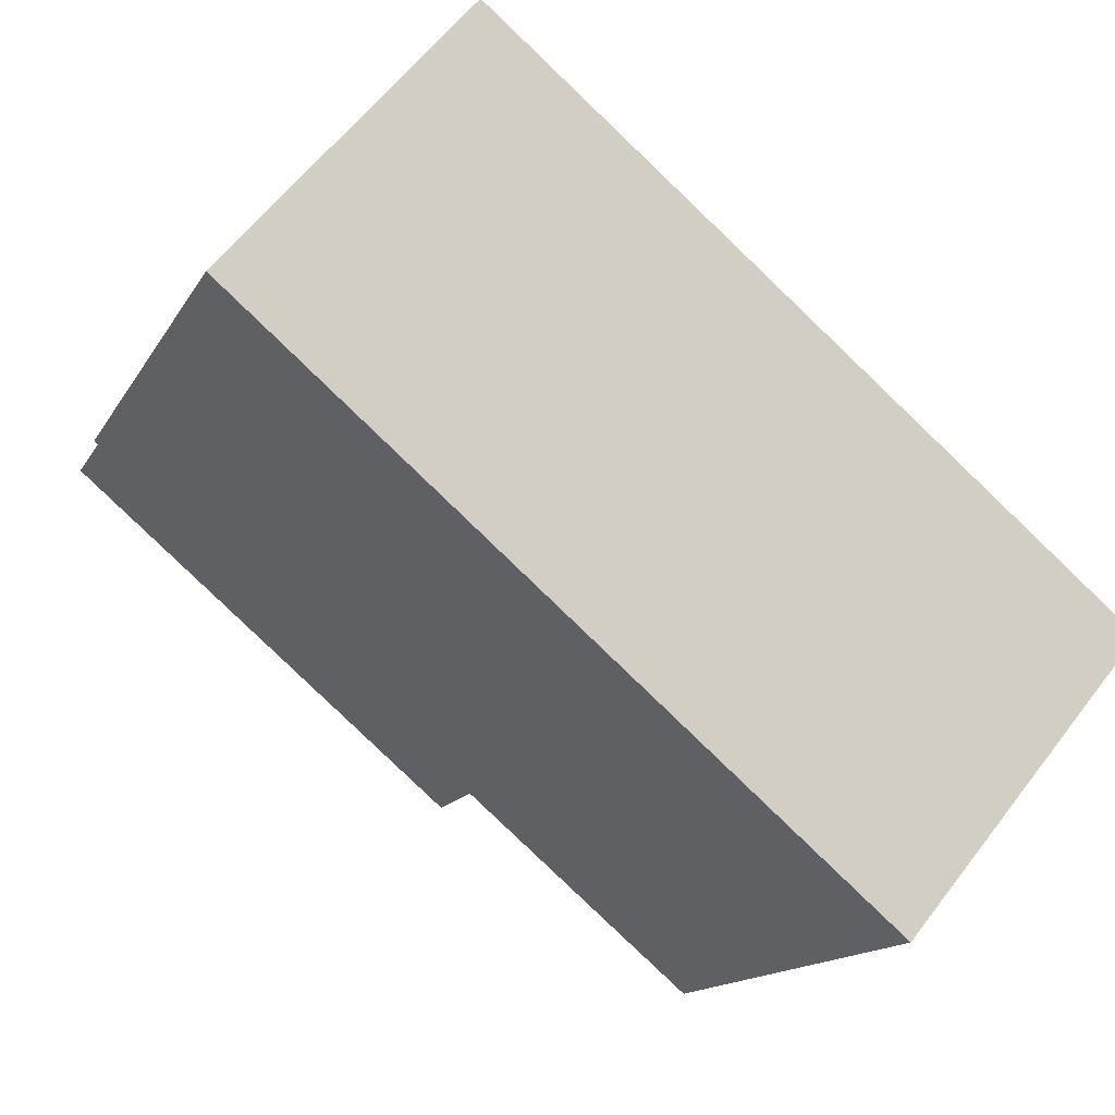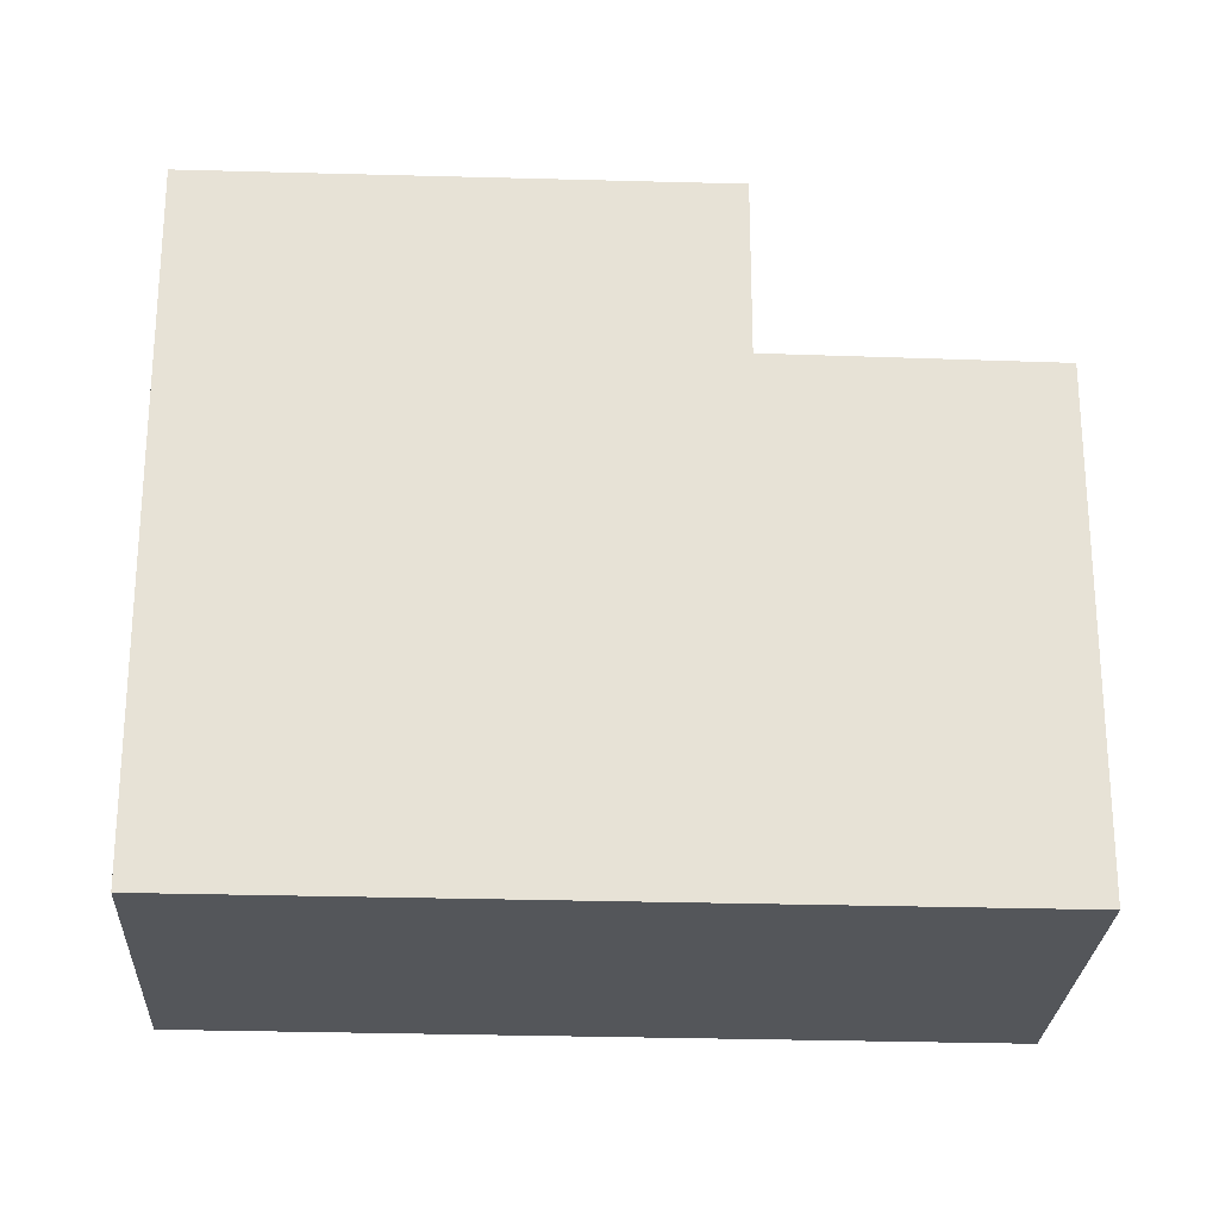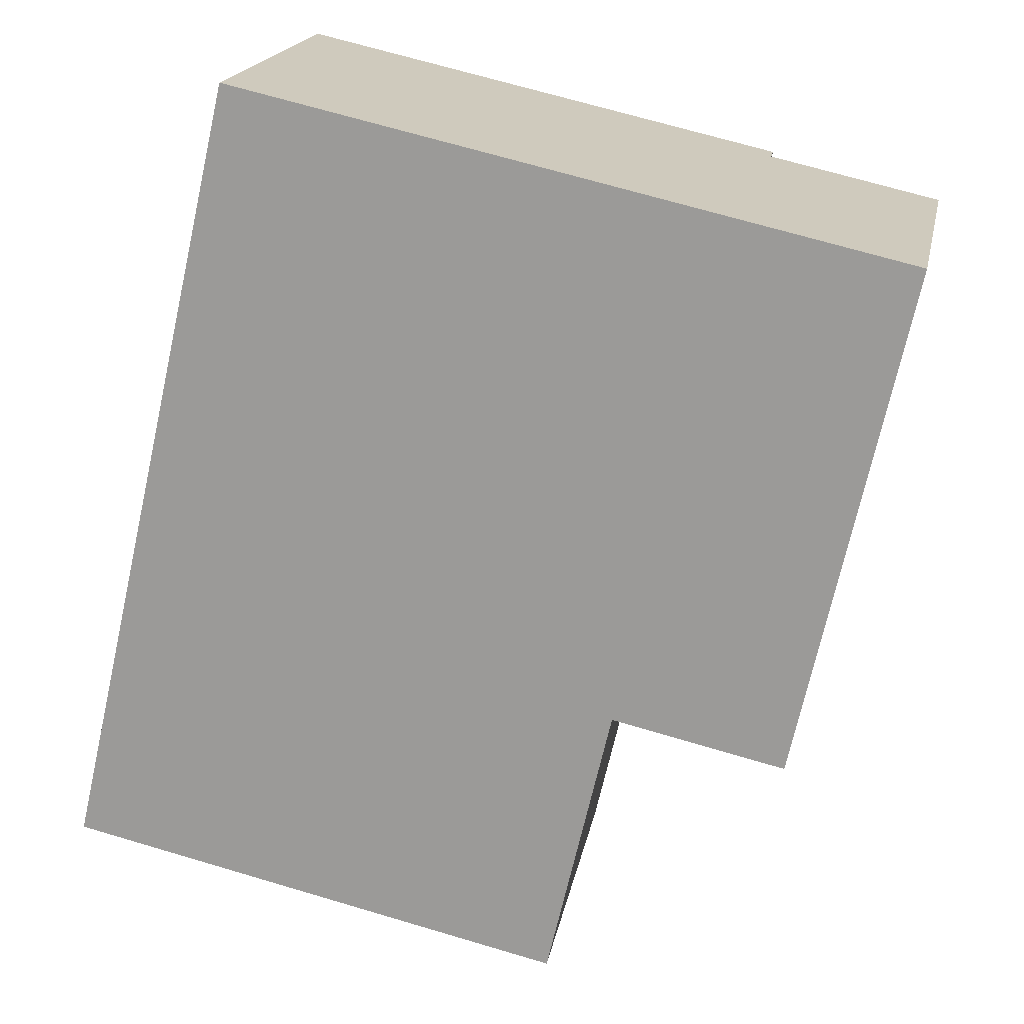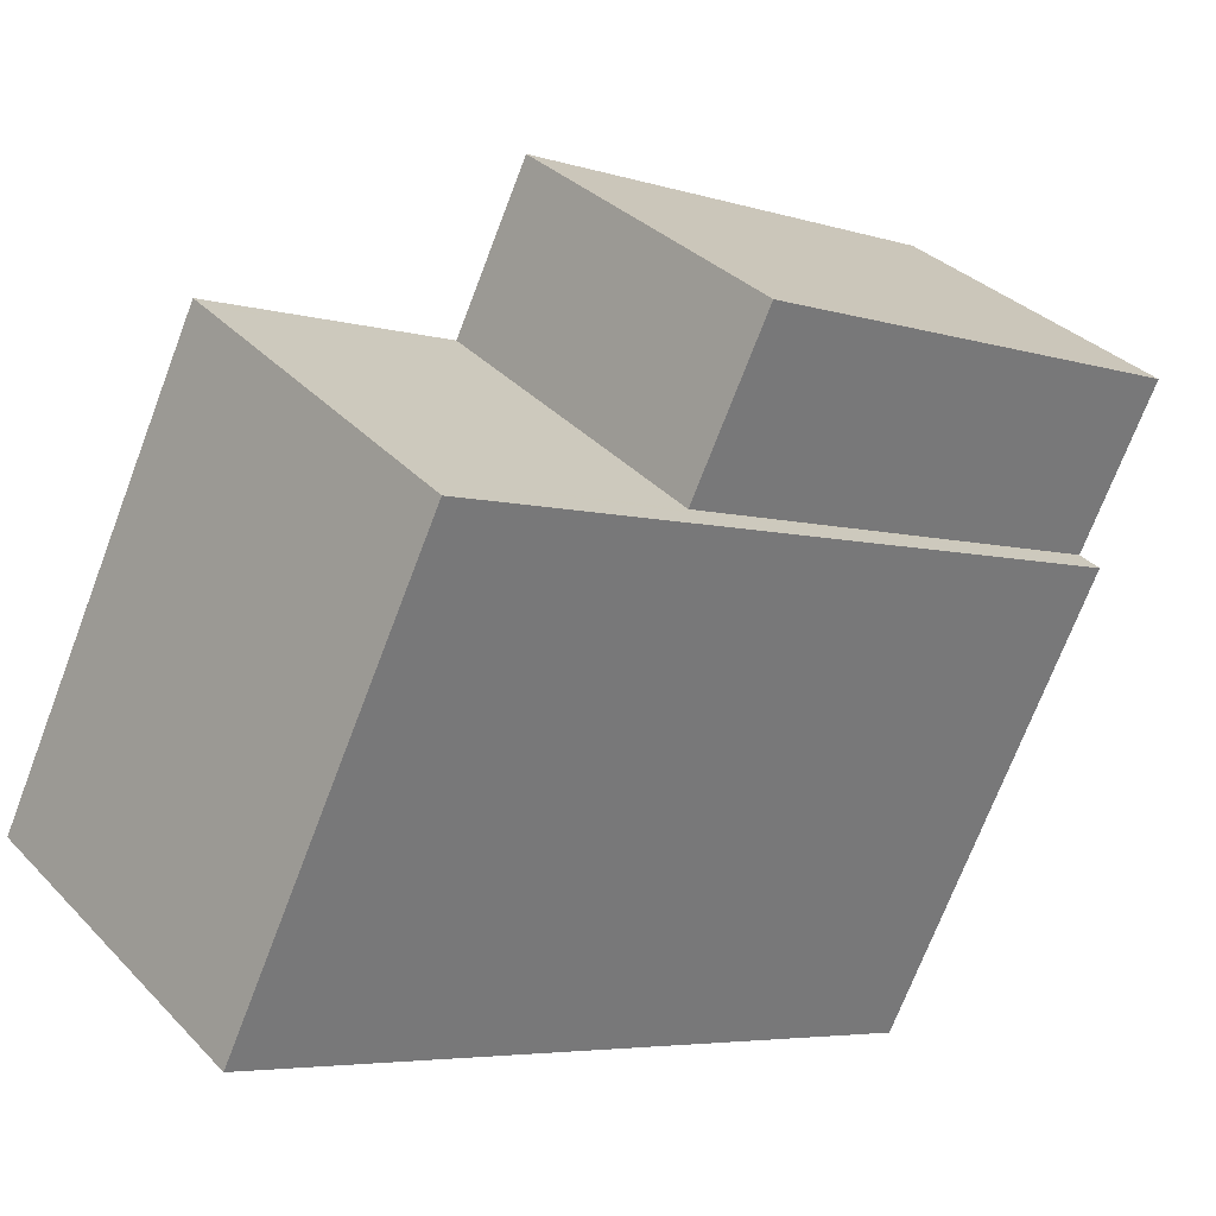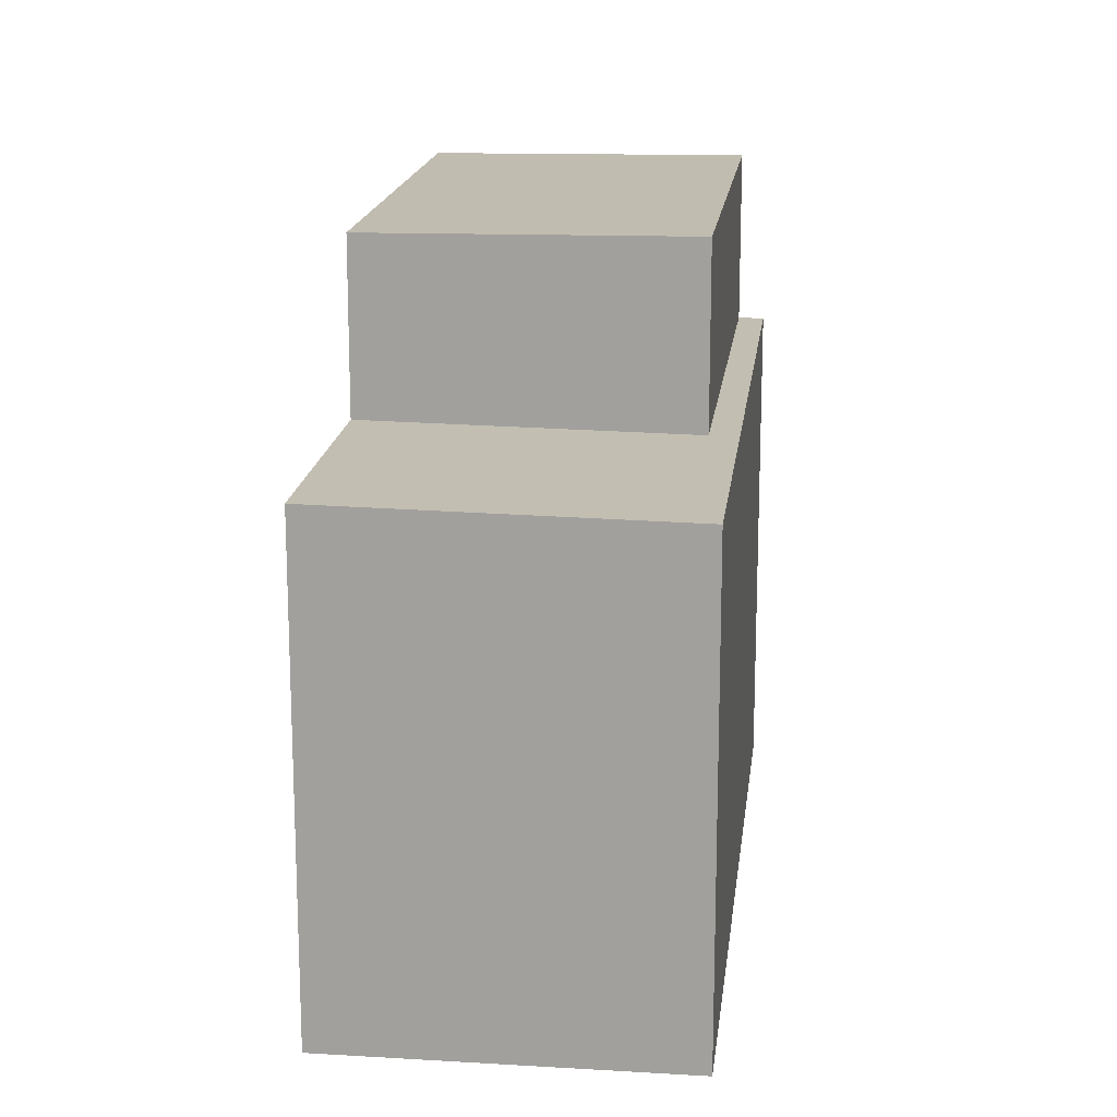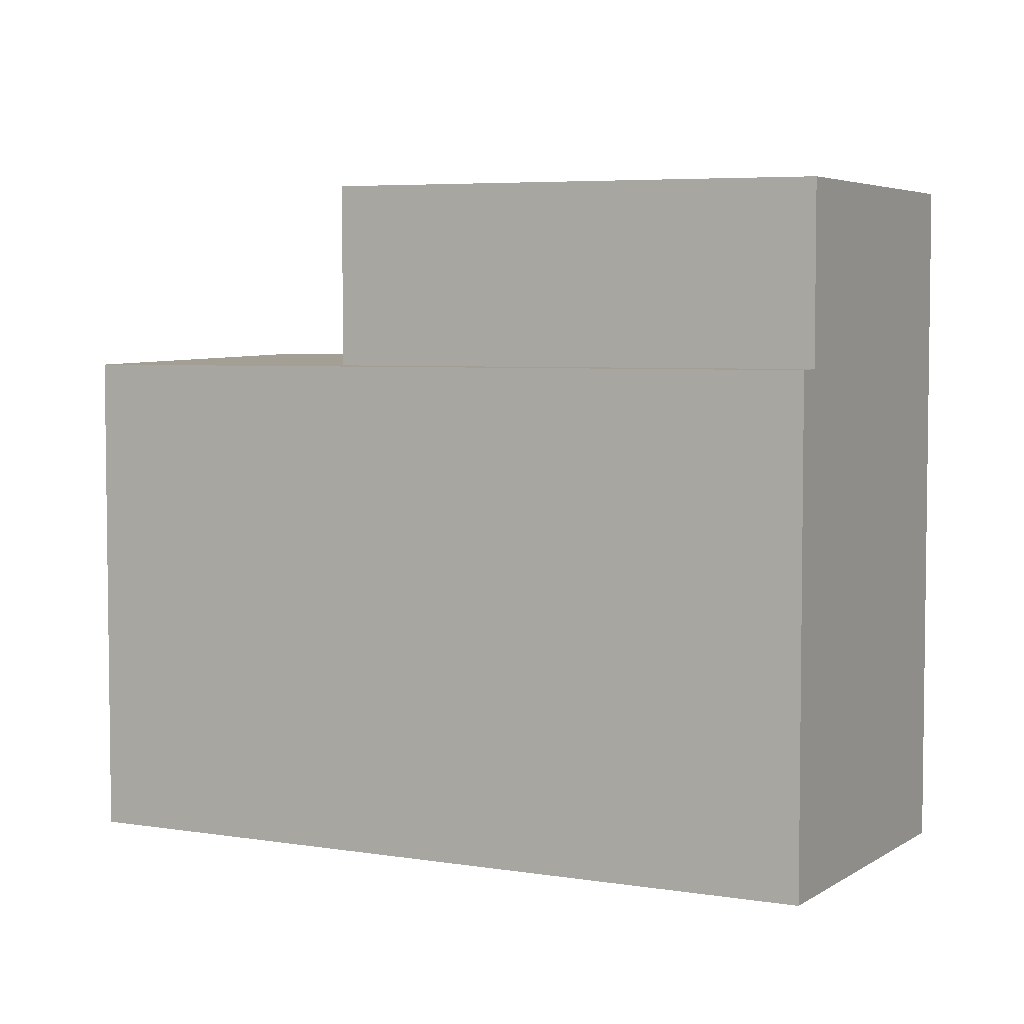
<metadata>
{"format":"obj","ext":"obj","renderer":"f3d","projection":"perspective","resolution":1024,"background":"white","views":[{"elev":-14.3,"azim":160.4,"up":"+Y"},{"elev":-25.5,"azim":-143.0,"up":"+Z"},{"elev":69.6,"azim":-73.5,"up":"+Y"},{"elev":-72.1,"azim":-20.9,"up":"+Y"},{"elev":17.0,"azim":-43.3,"up":"+Z"},{"elev":4.9,"azim":67.9,"up":"+Z"}]}
</metadata>
<code>
v -1902 -1233 10.2
v -1899 -1237 7.563
v -1908 -1245 7.501
v -1911 -1240 7.58
v -1902 -1233 10.2
v -1903 -1233 10.2
v -1899 -1237 10.25
v -1900 -1237 10.25
v -1905 -1242 10.29
v -1908 -1238 10.24
v -1908 -1238 10.24
v -1903 -1233 10.21
v -1899 -1237 10.25
v -1908 -1238 10.24
v -1899 -1237 7.563
v -1911 -1240 7.582
v -1908 -1244 7.503
v -1899 -1237 7.559
v -1899 -1237 7.567
v -1899 -1237 7.563
v -1908 -1244 7.508
v -1899 -1237 7.568
v -1900 -1237 7.565
v -1908 -1244 7.51
v -1905 -1242 7.528
v -1905 -1242 7.529
v -1908 -1238 7.602
v -1908 -1238 7.598
v -1911 -1240 7.579
v -1908 -1244 7.512
v -1911 -1240 7.581
v -1911 -1240 7.585
v -1899 -1237 7.569
v -1908 -1238 7.602
v -1899 -1237 10.25
v -1899 -1237 7.568
v -1908 -1244 7.506
v -1899 -1237 7.567
v -1900 -1237 10.25
v -1900 -1237 7.565
v -1908 -1244 7.508
v -1905 -1242 10.29
v -1899 -1237 10.25
v -1905 -1242 7.529
v -1899 -1237 7.569
v -1905 -1242 7.523
v -1905 -1242 10.29
v -1905 -1242 7.529
v -1911 -1241 7.577
v -1908 -1238 10.24
v -1902 -1233 10.2
v -1902 -1233 10.2
v -1908 -1238 7.598
v -1907 -1244 7.511
v -1907 -1244 7.506
v -1902 -1233 10.2
v -1902 -1233 10.2
v -1902 -1233 -1.776e-15
v -1902 -1233 0
v -1899 -1237 7.563
v -1899 -1237 7.563
v -1899 -1237 0
v -1899 -1237 0
v -1908 -1244 7.506
v -1908 -1245 7.501
v -1908 -1245 8.882e-16
v -1908 -1244 0
v -1911 -1240 7.582
v -1911 -1240 7.58
v -1911 -1240 0
v -1911 -1240 0
v -1902 -1233 10.2
v -1902 -1233 10.2
v -1902 -1233 0
v -1902 -1233 -1.776e-15
v -1902 -1233 10.2
v -1903 -1233 10.2
v -1903 -1233 0
v -1902 -1233 0
v -1903 -1233 10.2
v -1908 -1238 10.24
v -1908 -1238 0
v -1903 -1233 0
v -1899 -1237 7.559
v -1899 -1237 7.563
v -1899 -1237 0
v -1899 -1237 8.882e-16
v -1911 -1240 7.585
v -1911 -1240 7.582
v -1911 -1240 0
v -1911 -1240 -8.882e-16
v -1908 -1245 7.501
v -1908 -1244 7.503
v -1908 -1244 0
v -1908 -1245 8.882e-16
v -1905 -1242 7.523
v -1899 -1237 7.559
v -1899 -1237 8.882e-16
v -1905 -1242 0
v -1908 -1238 7.602
v -1911 -1240 7.585
v -1911 -1240 -8.882e-16
v -1908 -1238 -8.882e-16
v -1908 -1244 7.508
v -1908 -1244 7.506
v -1908 -1244 0
v -1908 -1244 0
v -1899 -1237 7.563
v -1899 -1237 7.567
v -1899 -1237 0
v -1899 -1237 0
v -1911 -1241 7.577
v -1908 -1244 7.508
v -1908 -1244 0
v -1911 -1241 0
v -1899 -1237 7.567
v -1899 -1237 7.569
v -1899 -1237 0
v -1899 -1237 0
v -1907 -1244 7.506
v -1905 -1242 7.523
v -1905 -1242 0
v -1907 -1244 0
v -1911 -1240 7.58
v -1911 -1241 7.577
v -1911 -1241 0
v -1911 -1240 0
v -1899 -1237 10.25
v -1902 -1233 10.2
v -1902 -1233 0
v -1899 -1237 0
v -1908 -1244 7.503
v -1907 -1244 7.506
v -1907 -1244 0
v -1908 -1244 0
v -1899 -1237 0
v -1908 -1245 0
v -1911 -1240 0
v -1902 -1233 0
f 49 4 16 29
f 52 5 1 51
f 11 10 6 12
f 12 6 5 52
f 12 8 9 11
f 50 14 34 53
f 19 15 18 20
f 25 20 18 46
f 22 19 20 23
f 26 23 20 25
f 30 26 25 54
f 32 27 28 31
f 31 28 26 30
f 30 24 29 31
f 31 29 16 32
f 36 33 13 35
f 21 17 3 37
f 38 2 15 19
f 48 40 39 47
f 40 36 35 39
f 24 21 37 41
f 45 38 19 22
f 54 25 46 55
f 29 24 41 49
f 51 43 7 52
f 52 7 8 12
f 53 44 42 50
f 54 21 24 30
f 55 17 21 54
f 57 58 59 56
f 61 62 63 60
f 65 66 67 64
f 69 70 71 68
f 73 74 75 72
f 77 78 79 76
f 81 82 83 80
f 85 86 87 84
f 89 90 91 88
f 93 94 95 92
f 97 98 99 96
f 101 102 103 100
f 105 106 107 104
f 109 110 111 108
f 113 114 115 112
f 117 118 119 116
f 121 122 123 120
f 125 126 127 124
f 129 130 131 128
f 133 134 135 132
f 137 138 139 136

</code>
